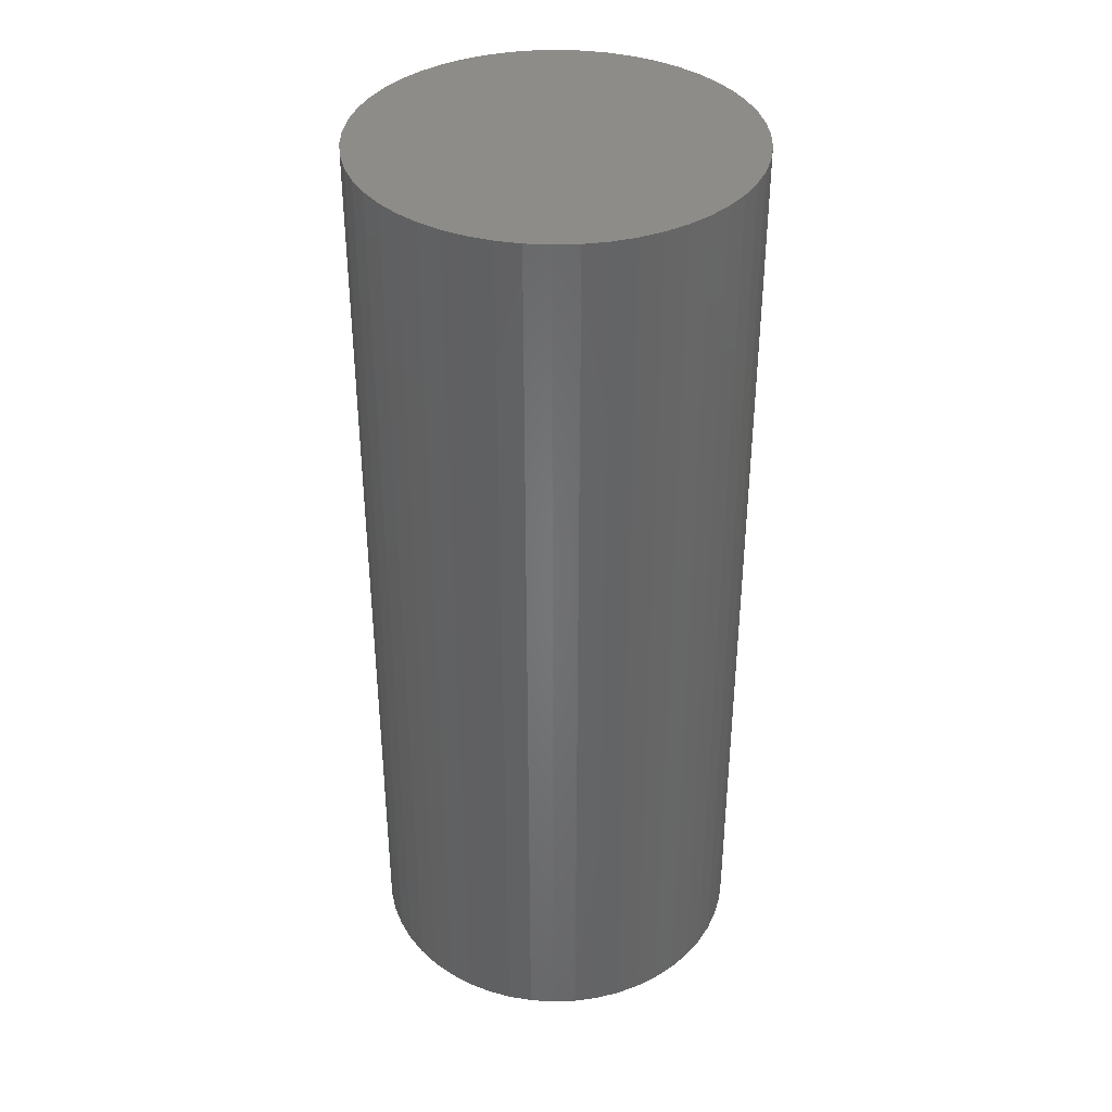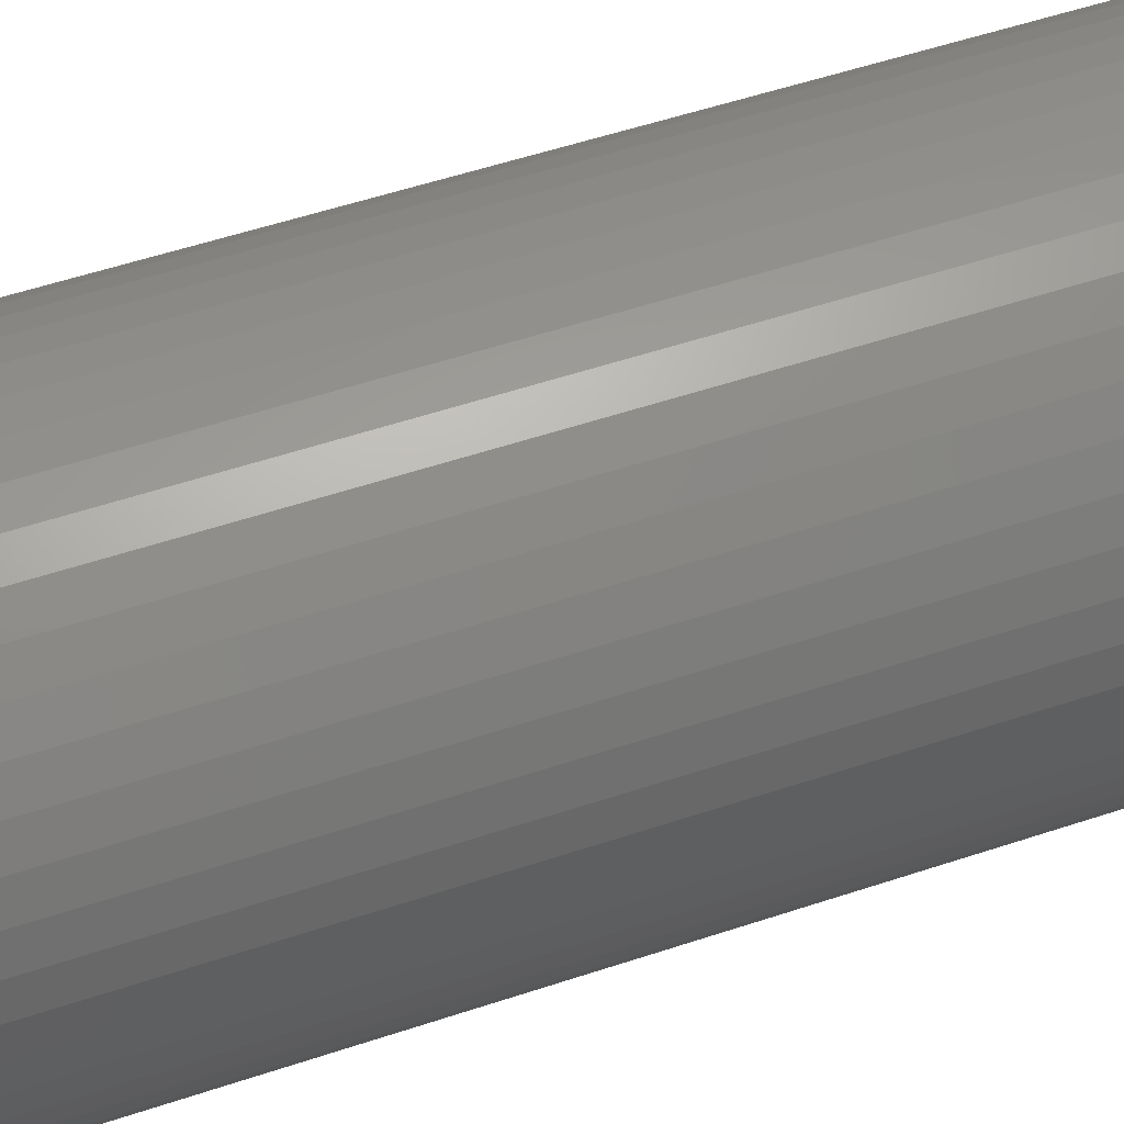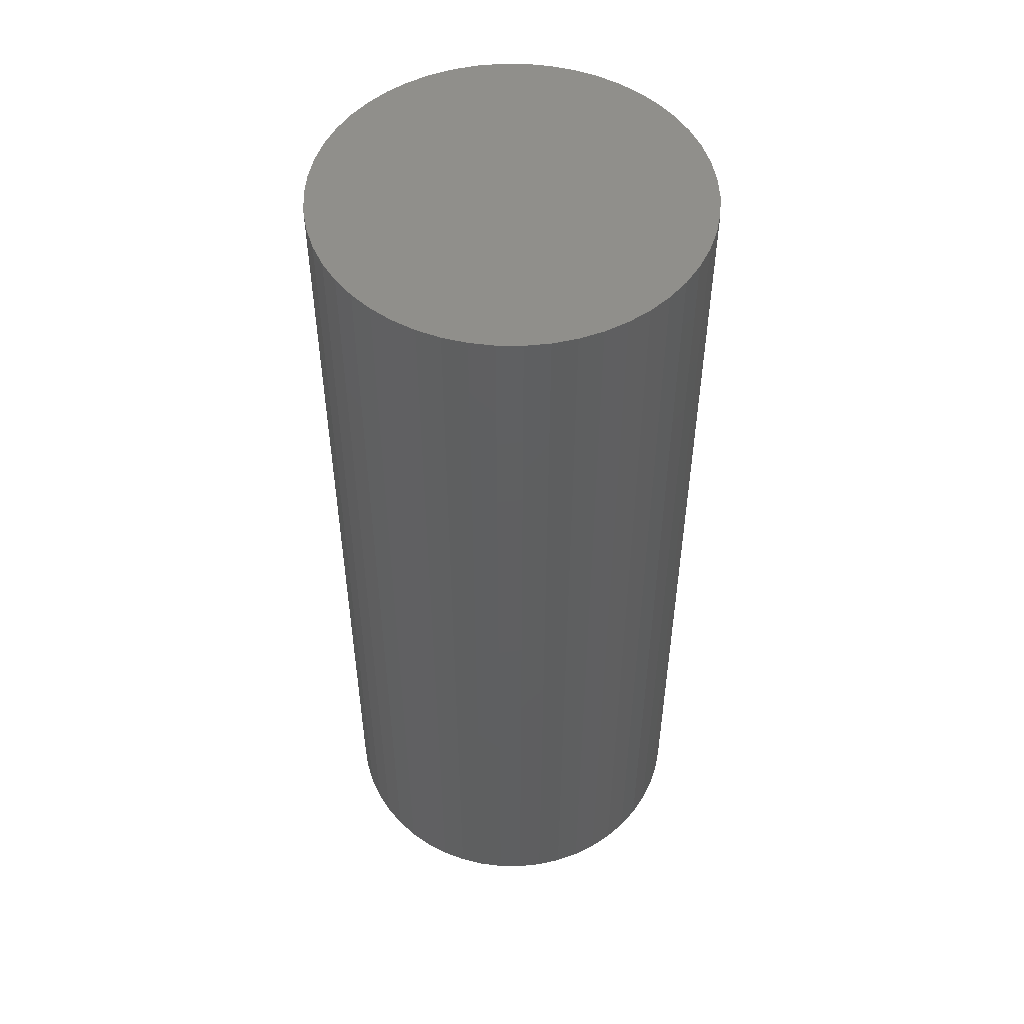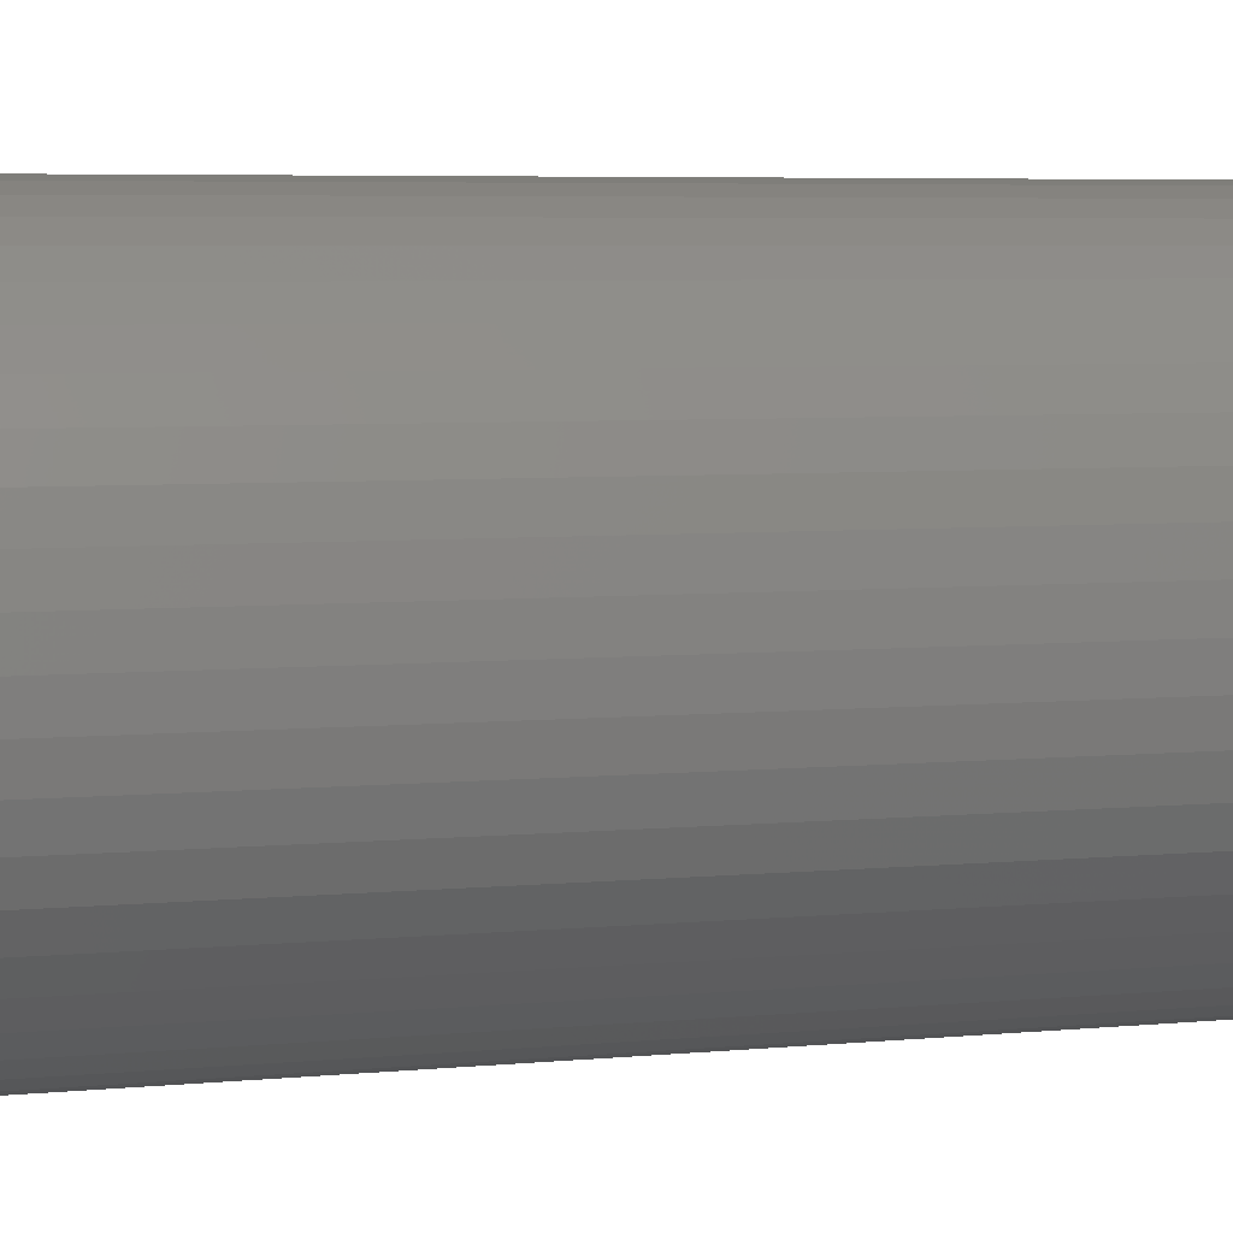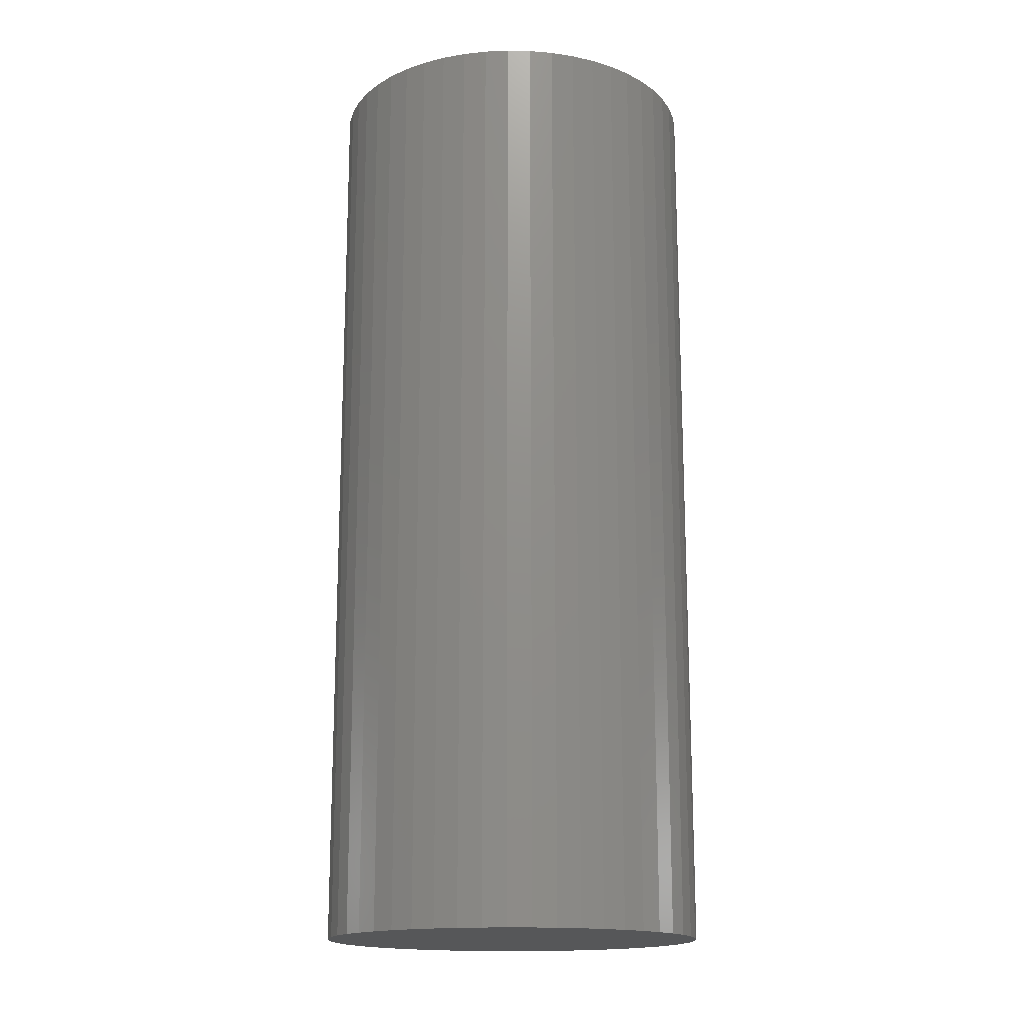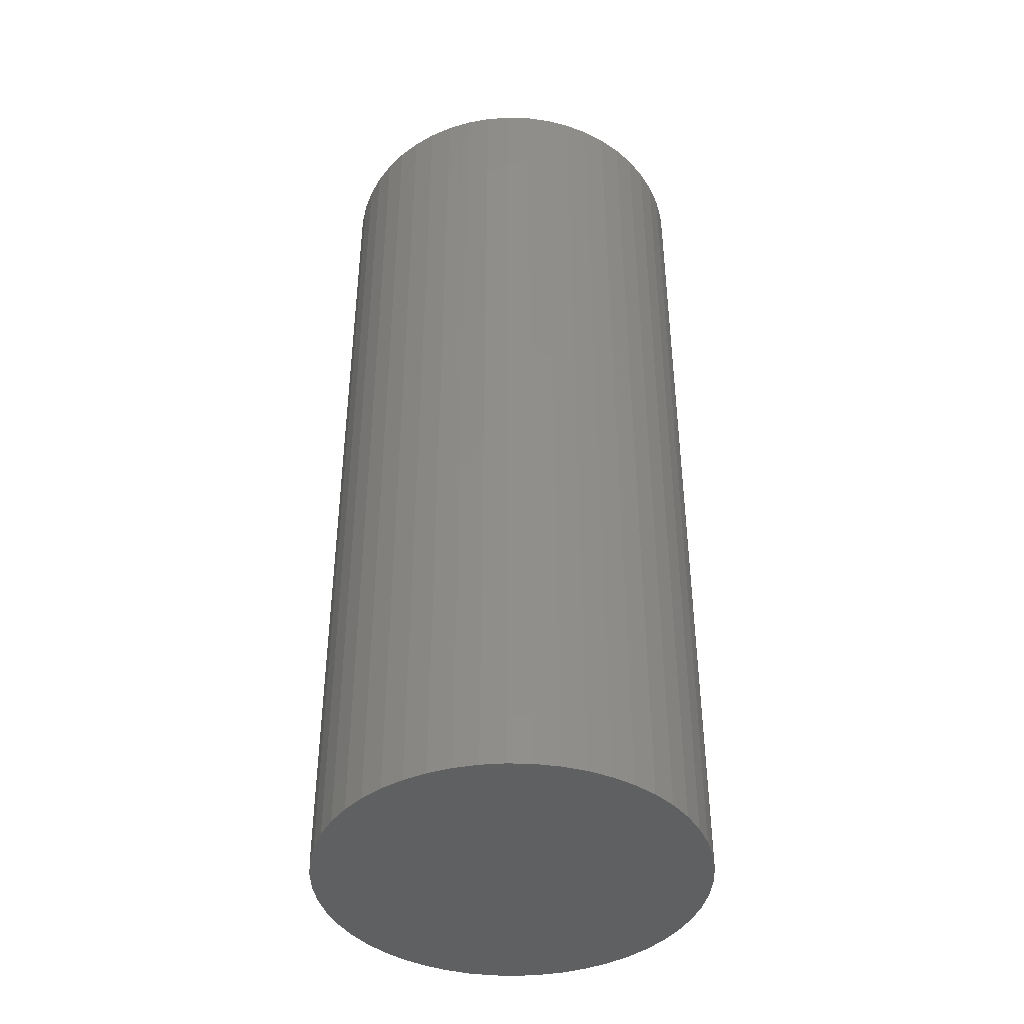
<metadata>
{"format":"stl","ext":"stl","renderer":"f3d","projection":"perspective","resolution":1024,"background":"white","views":[{"elev":37.6,"azim":-67.4,"up":"+Z"},{"elev":53.5,"azim":-109.7,"up":"+Y"},{"elev":51.3,"azim":144.6,"up":"+Z"},{"elev":4.5,"azim":-109.9,"up":"+Y"},{"elev":-16.5,"azim":91.4,"up":"+Z"},{"elev":-41.9,"azim":-38.2,"up":"+Z"}]}
</metadata>
<code>
# stl→obj: 100 verts, 196 faces
v 1.85 0 4.5
v 1.835 0.2319 -4.5
v 1.835 0.2319 4.5
v 1.85 0 -4.5
v 1.792 0.4601 -4.5
v 1.792 0.4601 4.5
v -1.85 0 -4.5
v -1.835 0.2319 4.5
v -1.835 0.2319 -4.5
v -1.85 0 4.5
v 0.1162 1.846 -4.5
v -0.1162 1.846 4.5
v 0.1162 1.846 4.5
v -0.1162 1.846 -4.5
v 1.835 -0.2319 -4.5
v 1.792 -0.4601 -4.5
v 1.72 -0.681 -4.5
v 1.72 0.681 -4.5
v 1.621 -0.8912 -4.5
v 1.621 0.8912 -4.5
v 1.497 -1.087 -4.5
v 1.497 1.087 -4.5
v 1.349 -1.266 -4.5
v 1.349 1.266 -4.5
v 1.179 -1.425 -4.5
v 1.179 1.425 -4.5
v 0.9913 -1.562 -4.5
v 0.9913 1.562 -4.5
v 0.7877 -1.674 -4.5
v 0.7877 1.674 -4.5
v 0.5717 -1.759 -4.5
v 0.5717 1.759 -4.5
v 0.3467 -1.817 -4.5
v 0.3467 1.817 -4.5
v 0.1162 -1.846 -4.5
v -0.1162 -1.846 -4.5
v -0.3467 -1.817 -4.5
v -0.3467 1.817 -4.5
v -0.5717 -1.759 -4.5
v -0.5717 1.759 -4.5
v -0.7877 -1.674 -4.5
v -0.7877 1.674 -4.5
v -0.9913 -1.562 -4.5
v -0.9913 1.562 -4.5
v -1.179 -1.425 -4.5
v -1.179 1.425 -4.5
v -1.349 -1.266 -4.5
v -1.349 1.266 -4.5
v -1.497 -1.087 -4.5
v -1.497 1.087 -4.5
v -1.621 -0.8912 -4.5
v -1.621 0.8912 -4.5
v -1.72 -0.681 -4.5
v -1.72 0.681 -4.5
v -1.792 -0.4601 -4.5
v -1.792 0.4601 -4.5
v -1.835 -0.2319 -4.5
v 1.179 1.425 4.5
v 1.349 1.266 4.5
v -1.349 1.266 4.5
v -1.179 1.425 4.5
v 1.835 -0.2319 4.5
v 1.792 -0.4601 4.5
v 1.72 0.681 4.5
v 1.72 -0.681 4.5
v 1.621 0.8912 4.5
v 1.621 -0.8912 4.5
v 1.497 1.087 4.5
v 1.497 -1.087 4.5
v 1.349 -1.266 4.5
v 1.179 -1.425 4.5
v 0.9913 1.562 4.5
v 0.9913 -1.562 4.5
v 0.7877 1.674 4.5
v 0.7877 -1.674 4.5
v 0.5717 1.759 4.5
v 0.5717 -1.759 4.5
v 0.3467 1.817 4.5
v 0.3467 -1.817 4.5
v 0.1162 -1.846 4.5
v -0.1162 -1.846 4.5
v -0.3467 1.817 4.5
v -0.3467 -1.817 4.5
v -0.5717 1.759 4.5
v -0.5717 -1.759 4.5
v -0.7877 1.674 4.5
v -0.7877 -1.674 4.5
v -0.9913 1.562 4.5
v -0.9913 -1.562 4.5
v -1.179 -1.425 4.5
v -1.349 -1.266 4.5
v -1.497 1.087 4.5
v -1.497 -1.087 4.5
v -1.621 0.8912 4.5
v -1.621 -0.8912 4.5
v -1.72 0.681 4.5
v -1.72 -0.681 4.5
v -1.792 0.4601 4.5
v -1.792 -0.4601 4.5
v -1.835 -0.2319 4.5
f 1 2 3
f 2 1 4
f 3 5 6
f 5 3 2
f 7 8 9
f 8 7 10
f 11 12 13
f 12 11 14
f 15 2 4
f 16 2 15
f 16 5 2
f 17 5 16
f 17 18 5
f 19 18 17
f 19 20 18
f 21 20 19
f 21 22 20
f 23 22 21
f 23 24 22
f 25 24 23
f 25 26 24
f 27 26 25
f 27 28 26
f 29 28 27
f 29 30 28
f 31 30 29
f 31 32 30
f 33 32 31
f 33 34 32
f 35 34 33
f 35 11 34
f 36 11 35
f 36 14 11
f 37 14 36
f 37 38 14
f 39 38 37
f 39 40 38
f 41 40 39
f 41 42 40
f 43 42 41
f 43 44 42
f 45 44 43
f 45 46 44
f 47 46 45
f 47 48 46
f 49 48 47
f 49 50 48
f 51 50 49
f 51 52 50
f 53 52 51
f 53 54 52
f 55 54 53
f 55 56 54
f 57 56 55
f 57 9 56
f 9 57 7
f 24 58 59
f 58 24 26
f 46 60 61
f 60 46 48
f 3 62 1
f 6 62 3
f 6 63 62
f 64 63 6
f 64 65 63
f 66 65 64
f 66 67 65
f 68 67 66
f 68 69 67
f 59 69 68
f 59 70 69
f 58 70 59
f 58 71 70
f 72 71 58
f 72 73 71
f 74 73 72
f 74 75 73
f 76 75 74
f 76 77 75
f 78 77 76
f 78 79 77
f 13 79 78
f 13 80 79
f 12 80 13
f 12 81 80
f 82 81 12
f 82 83 81
f 84 83 82
f 84 85 83
f 86 85 84
f 86 87 85
f 88 87 86
f 88 89 87
f 61 89 88
f 61 90 89
f 60 90 61
f 60 91 90
f 92 91 60
f 92 93 91
f 94 93 92
f 94 95 93
f 96 95 94
f 96 97 95
f 98 97 96
f 98 99 97
f 8 99 98
f 8 100 99
f 100 8 10
f 40 86 84
f 86 40 42
f 64 20 66
f 20 64 18
f 32 78 76
f 78 32 34
f 28 74 72
f 74 28 30
f 54 94 52
f 94 54 96
f 14 82 12
f 82 14 38
f 65 16 63
f 16 65 17
f 66 22 68
f 22 66 20
f 30 76 74
f 76 30 32
f 26 72 58
f 72 26 28
f 50 60 48
f 60 50 92
f 56 96 54
f 96 56 98
f 42 88 86
f 88 42 44
f 62 4 1
f 4 62 15
f 69 19 67
f 19 69 21
f 47 90 91
f 90 47 45
f 51 97 53
f 97 51 95
f 49 95 51
f 95 49 93
f 57 10 7
f 10 57 100
f 36 80 81
f 80 36 35
f 29 73 75
f 73 29 27
f 6 18 64
f 18 6 5
f 68 24 59
f 24 68 22
f 34 13 78
f 13 34 11
f 52 92 50
f 92 52 94
f 9 98 56
f 98 9 8
f 44 61 88
f 61 44 46
f 38 84 82
f 84 38 40
f 70 21 69
f 21 70 23
f 67 17 65
f 17 67 19
f 63 15 62
f 15 63 16
f 41 85 87
f 85 41 39
f 47 93 49
f 93 47 91
f 53 99 55
f 99 53 97
f 25 70 71
f 70 25 23
f 31 75 77
f 75 31 29
f 33 77 79
f 77 33 31
f 35 79 80
f 79 35 33
f 37 81 83
f 81 37 36
f 55 100 57
f 100 55 99
f 27 71 73
f 71 27 25
f 39 83 85
f 83 39 37
f 43 87 89
f 87 43 41
f 45 89 90
f 89 45 43

</code>
